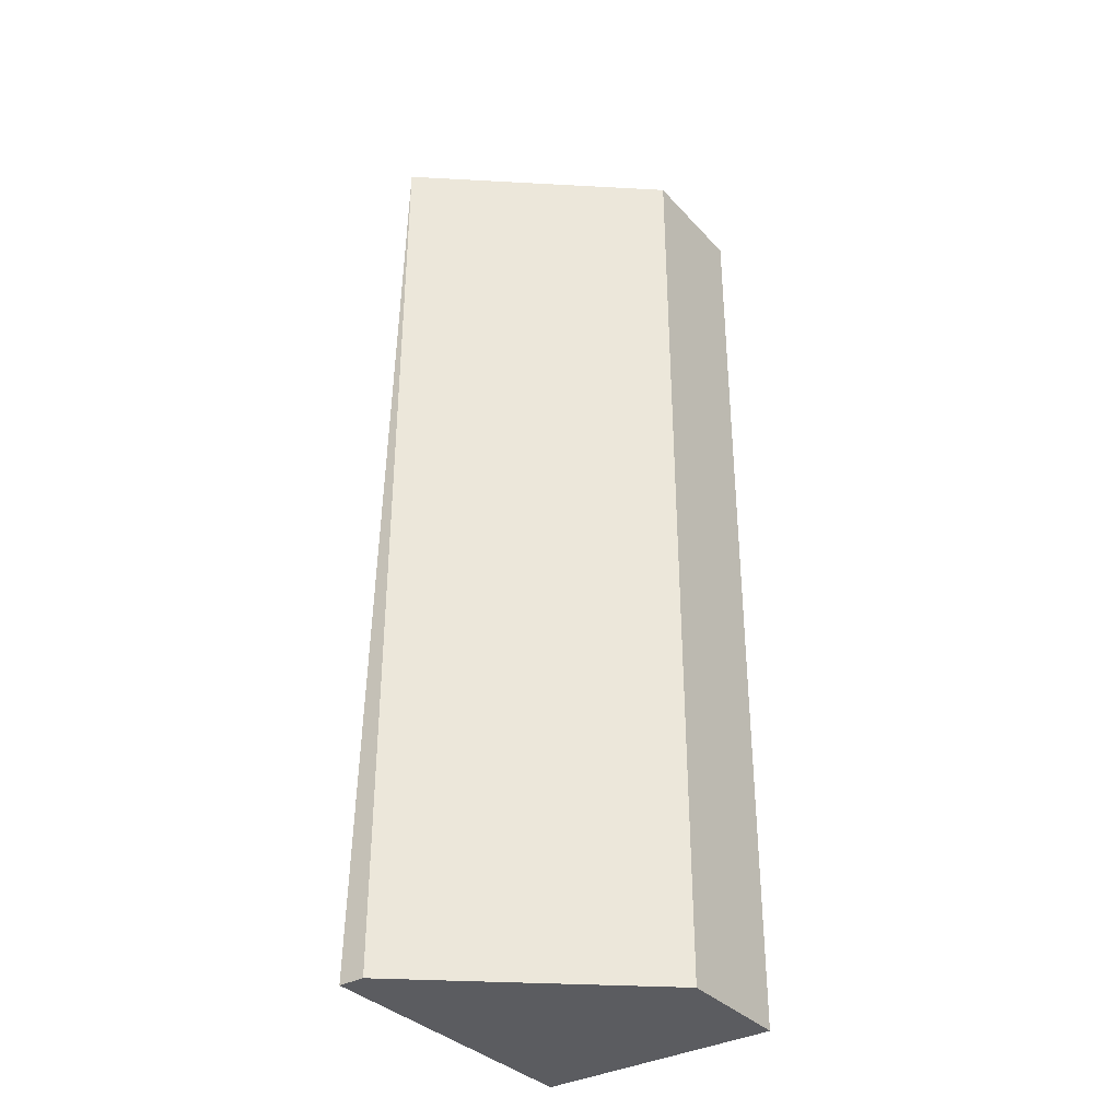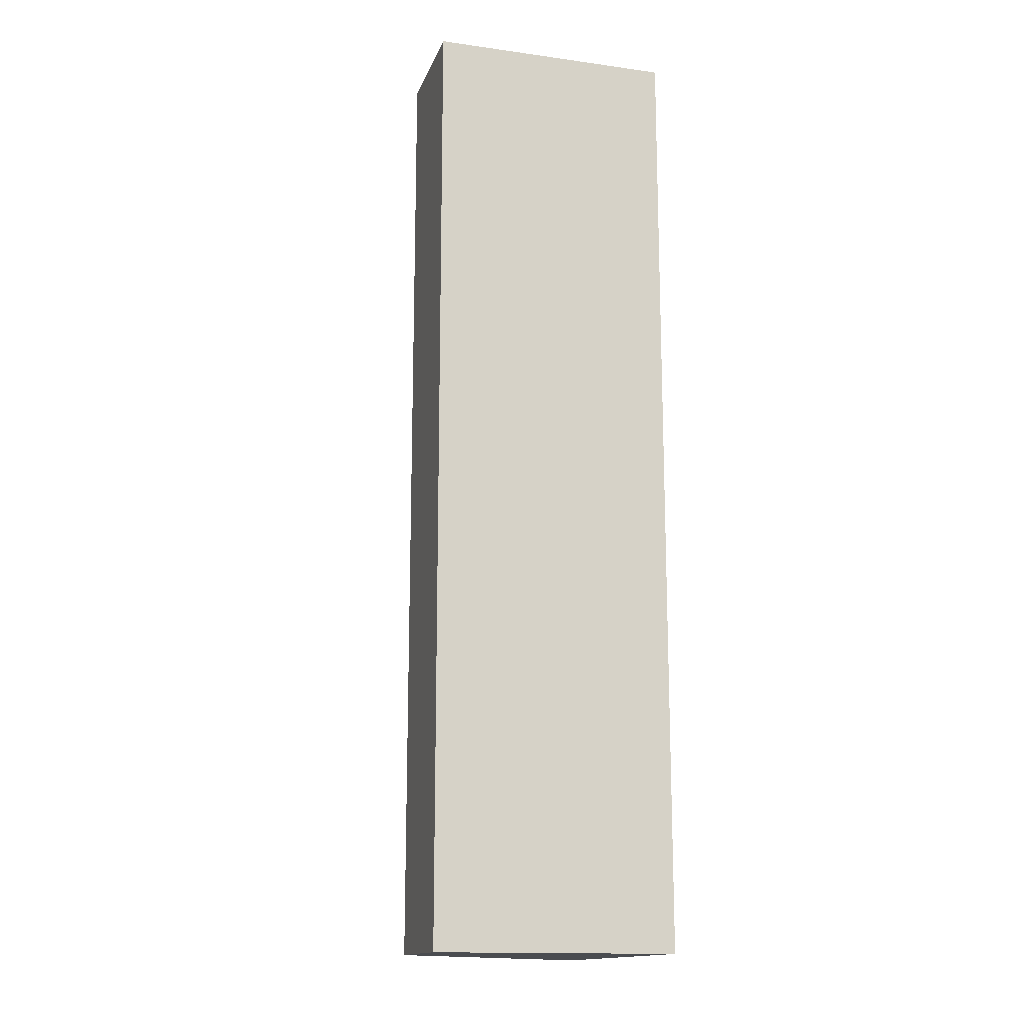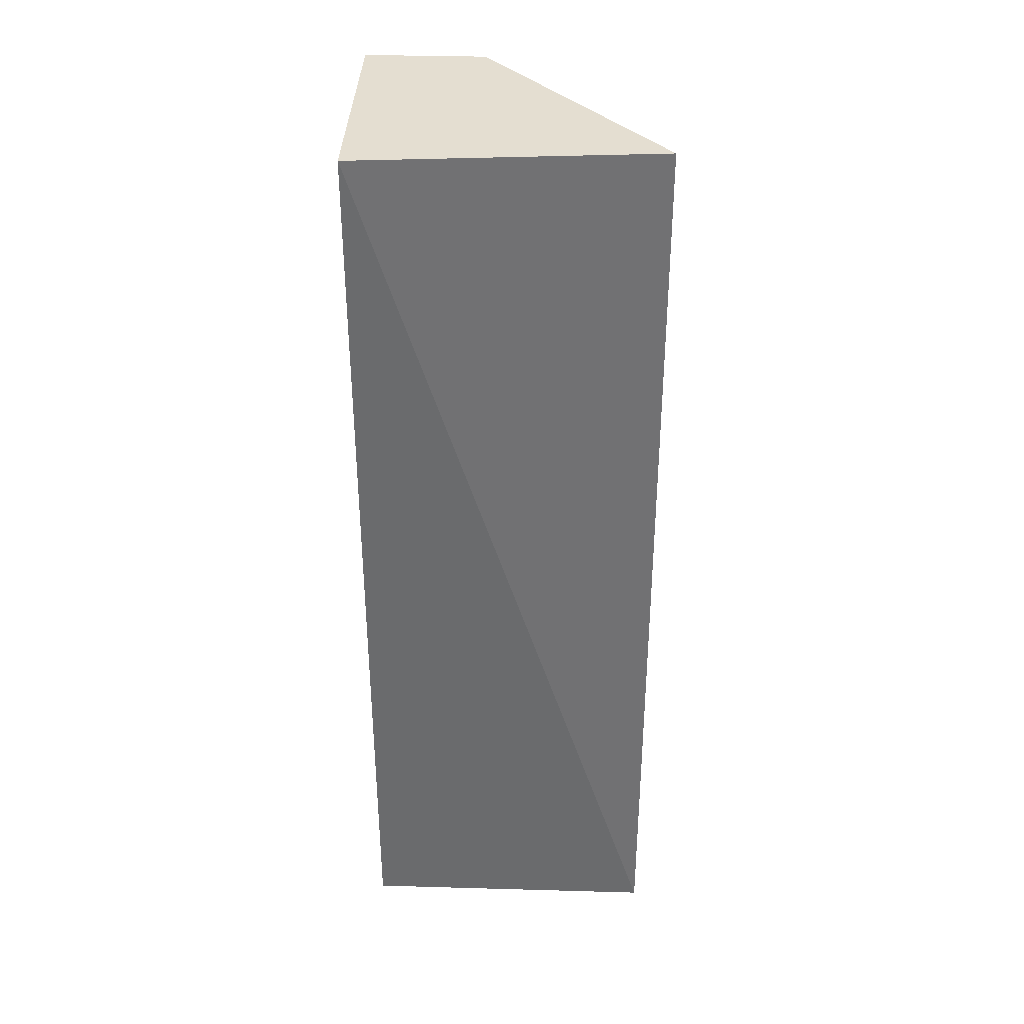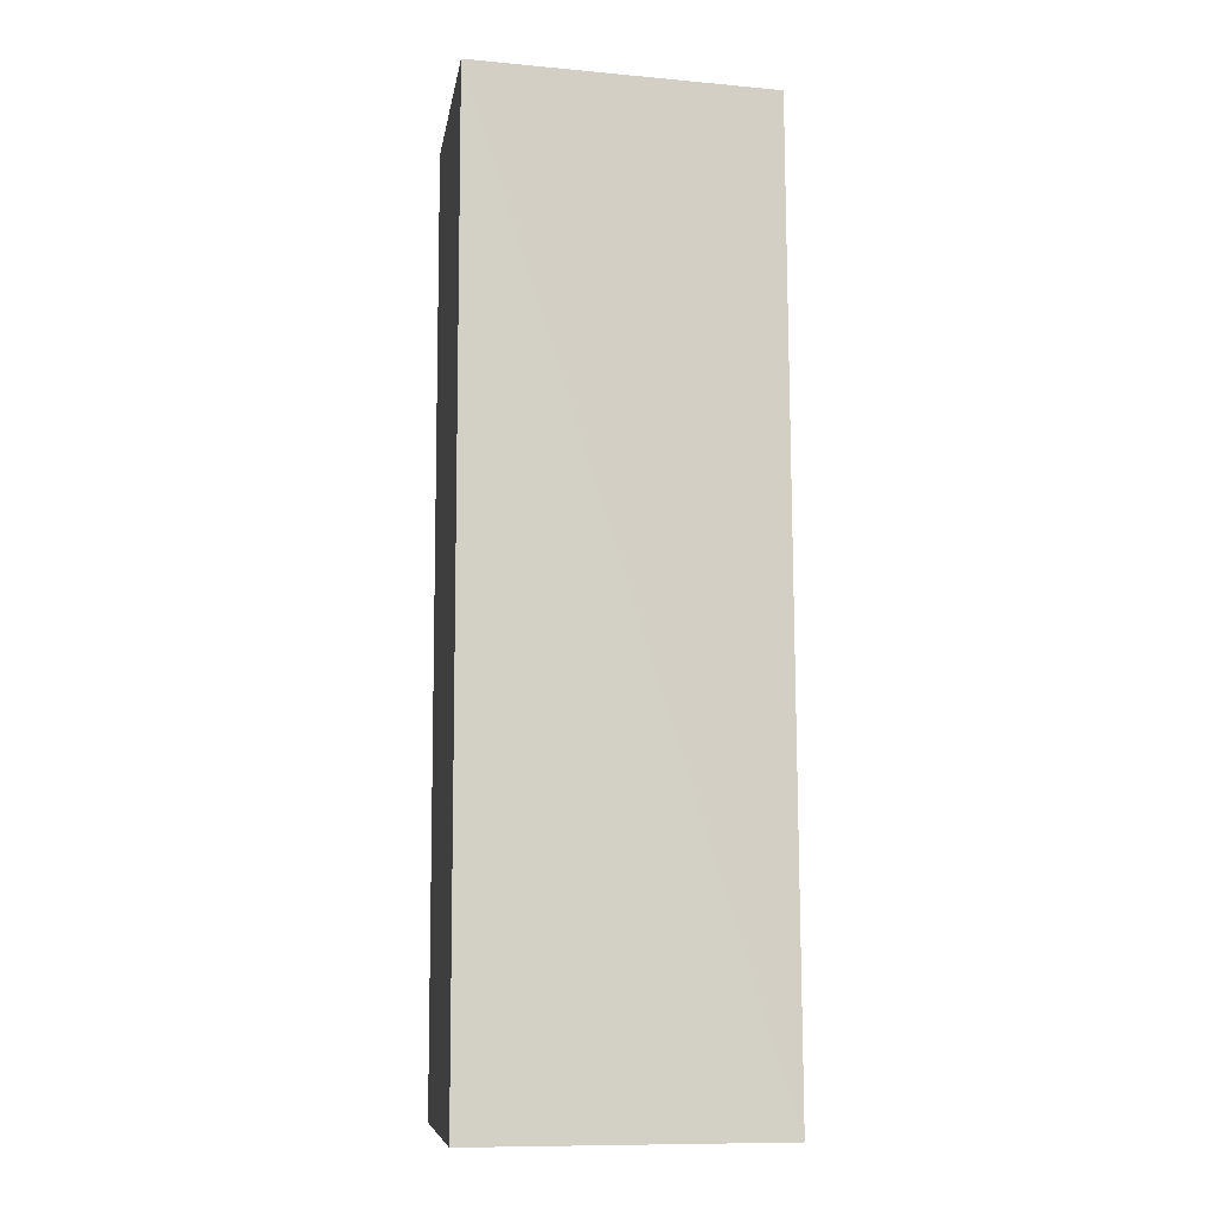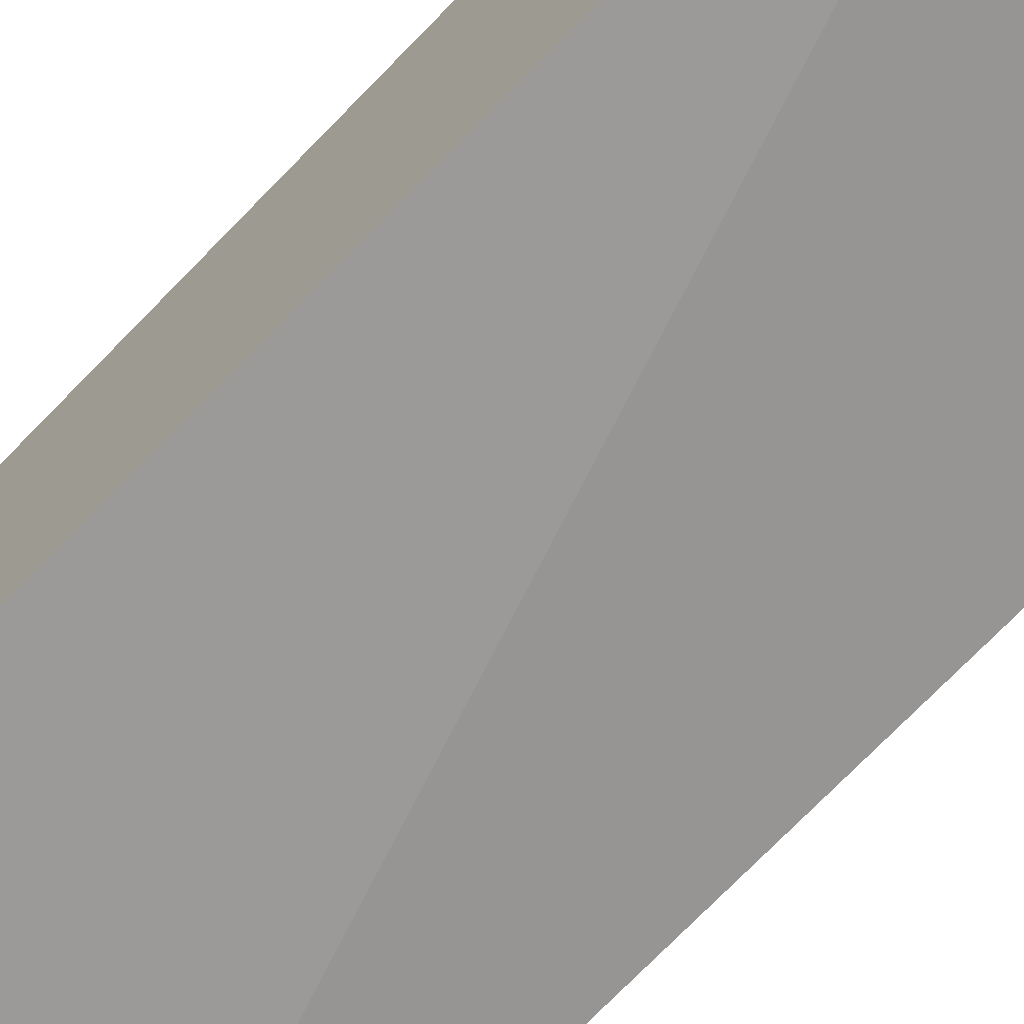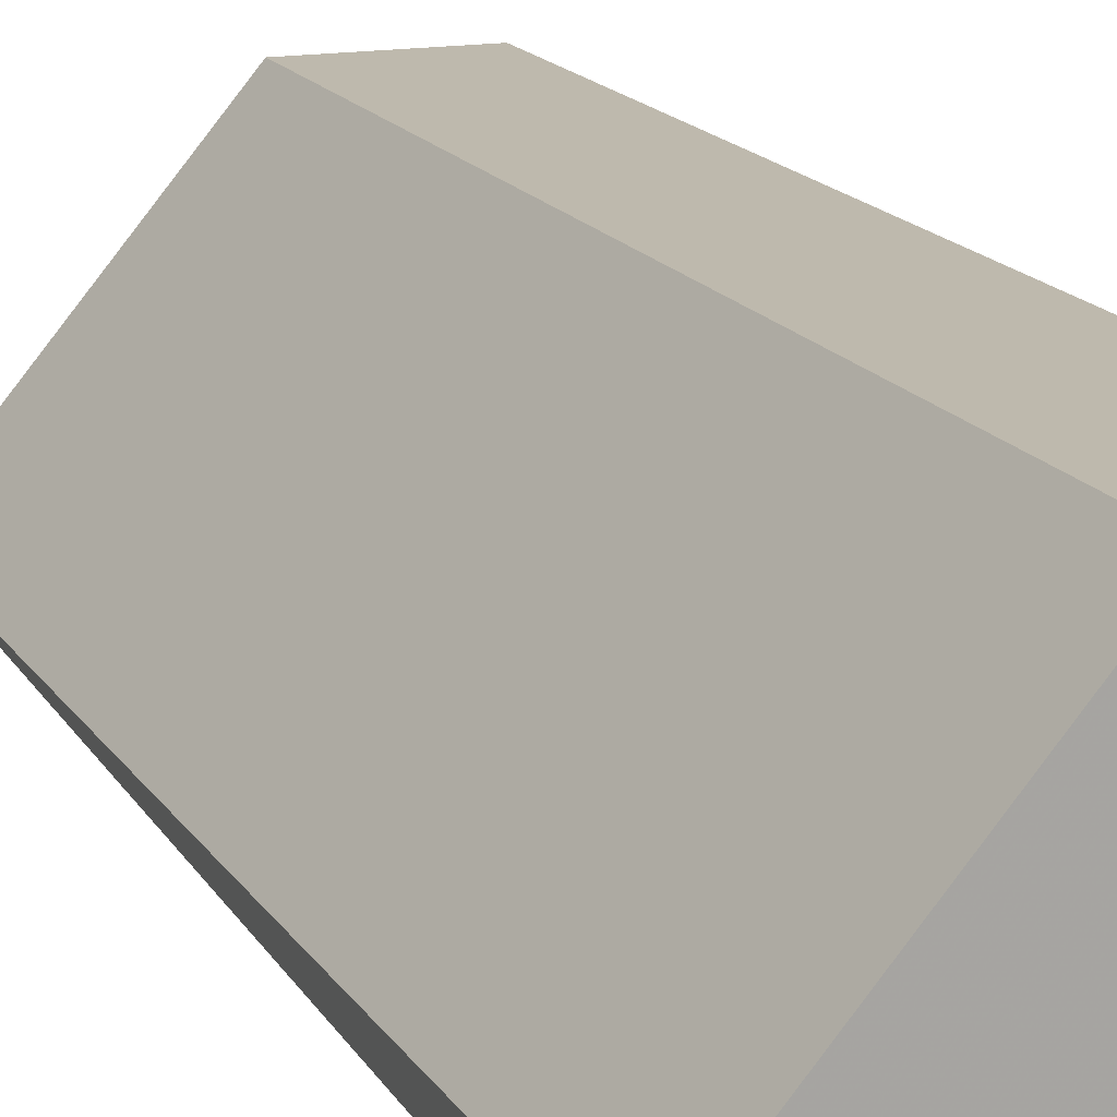
<metadata>
{"format":"obj","ext":"obj","renderer":"f3d","projection":"perspective","resolution":1024,"background":"white","views":[{"elev":-34.9,"azim":-54.0,"up":"+Y"},{"elev":-15.1,"azim":73.7,"up":"+Y"},{"elev":36.5,"azim":-177.9,"up":"+Y"},{"elev":-8.7,"azim":171.1,"up":"+Y"},{"elev":-69.5,"azim":136.2,"up":"+Z"},{"elev":15.1,"azim":-20.5,"up":"+Z"}]}
</metadata>
<code>
v 0.4455 -0.1068 0.9169
v 0.4455 -0.4455 0.9169
v 0.4455 -0.4455 0.8306
v 0.3377 -0.1068 0.84
v 0.4025 -0.1068 0.9169
v 0.3377 -0.4455 0.8306
v 0.4455 -0.1068 0.8306
v 0.3377 -0.4455 0.84
v 0.4025 -0.4455 0.9169
f 1 2 3
f 5 2 1
f 6 3 2
f 7 1 3
f 7 5 1
f 7 4 5
f 7 6 4
f 7 3 6
f 8 5 4
f 8 4 6
f 8 6 2
f 9 8 2
f 9 2 5
f 9 5 8

</code>
